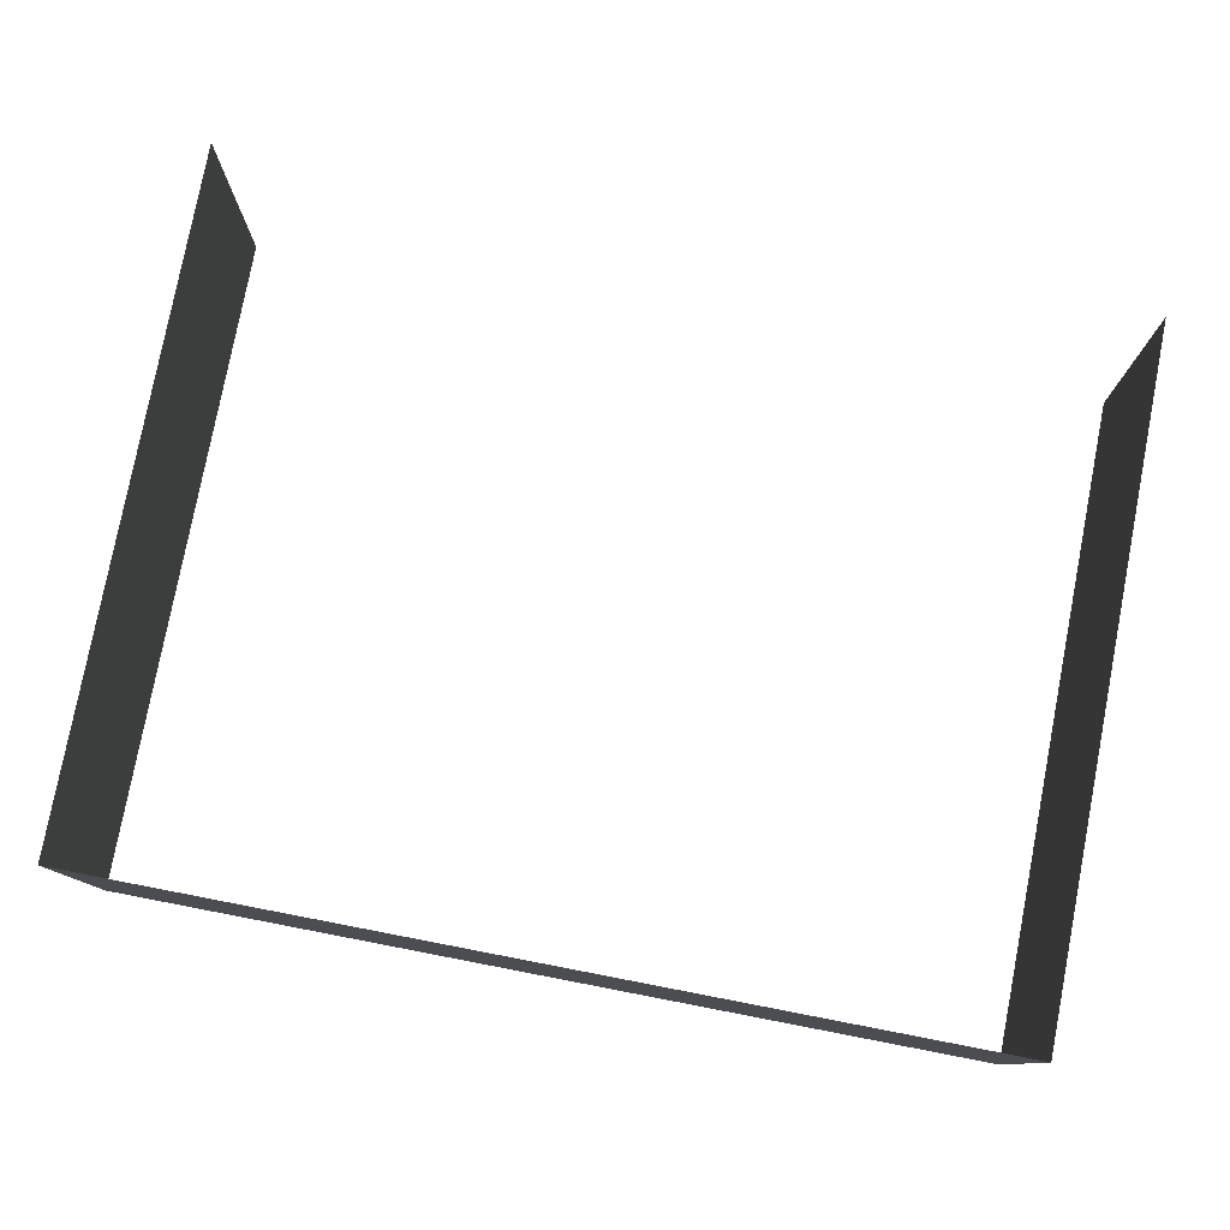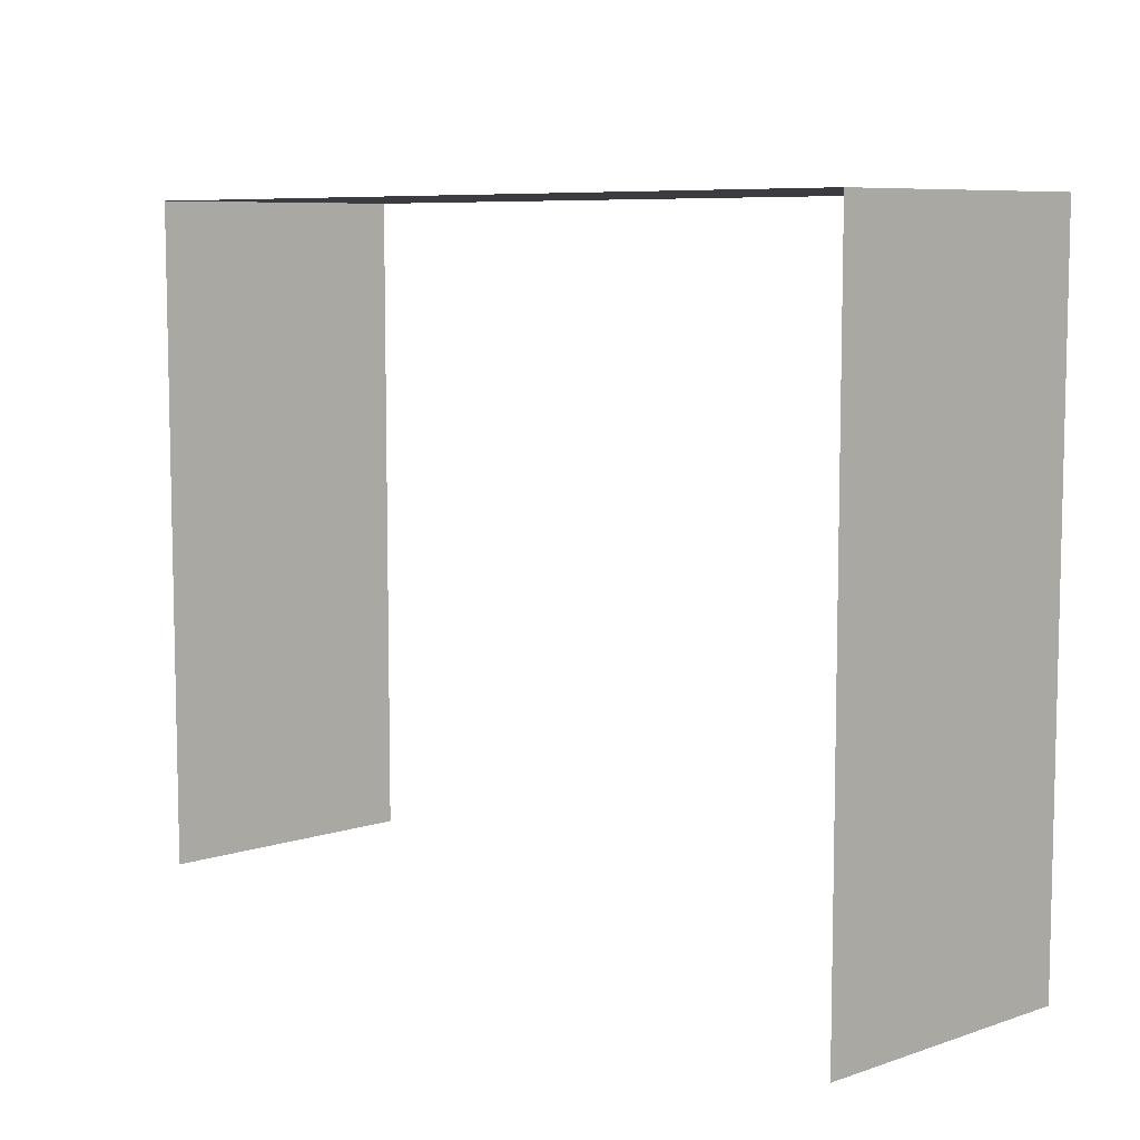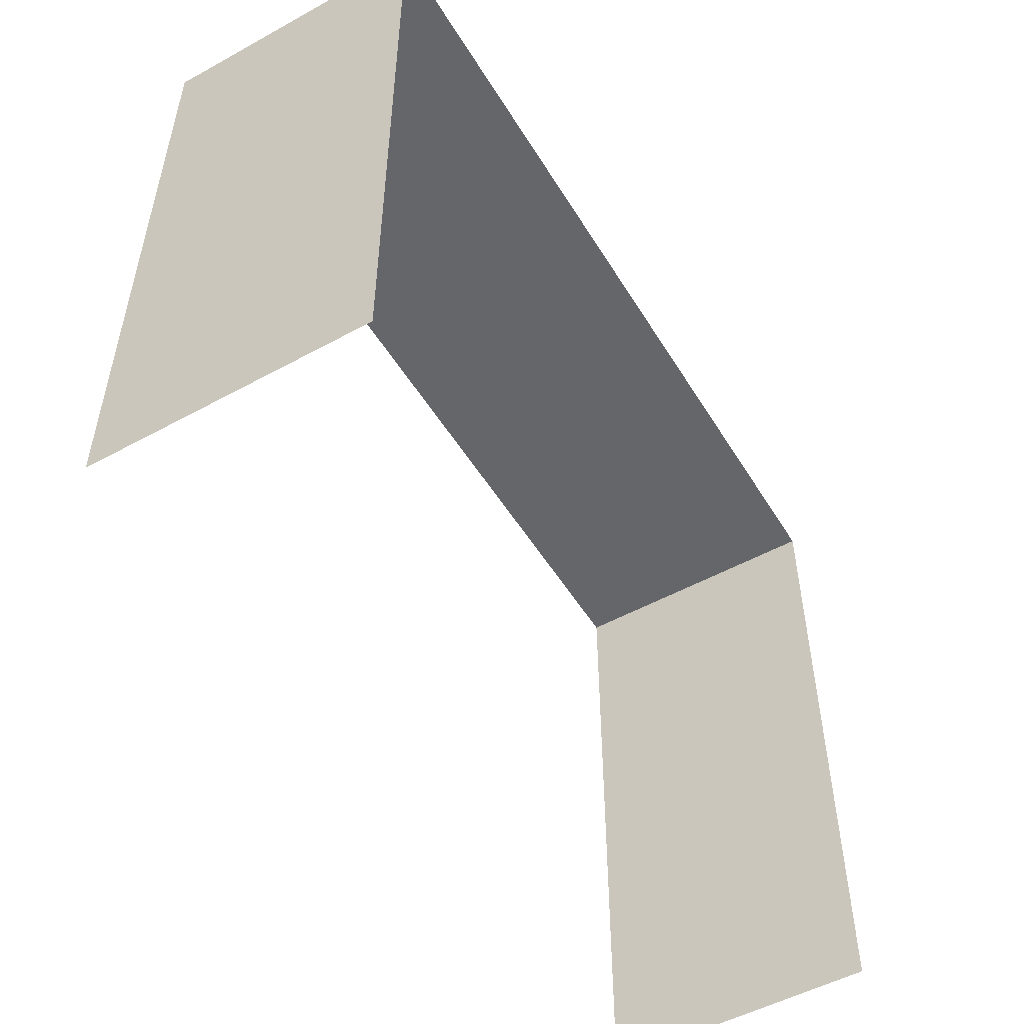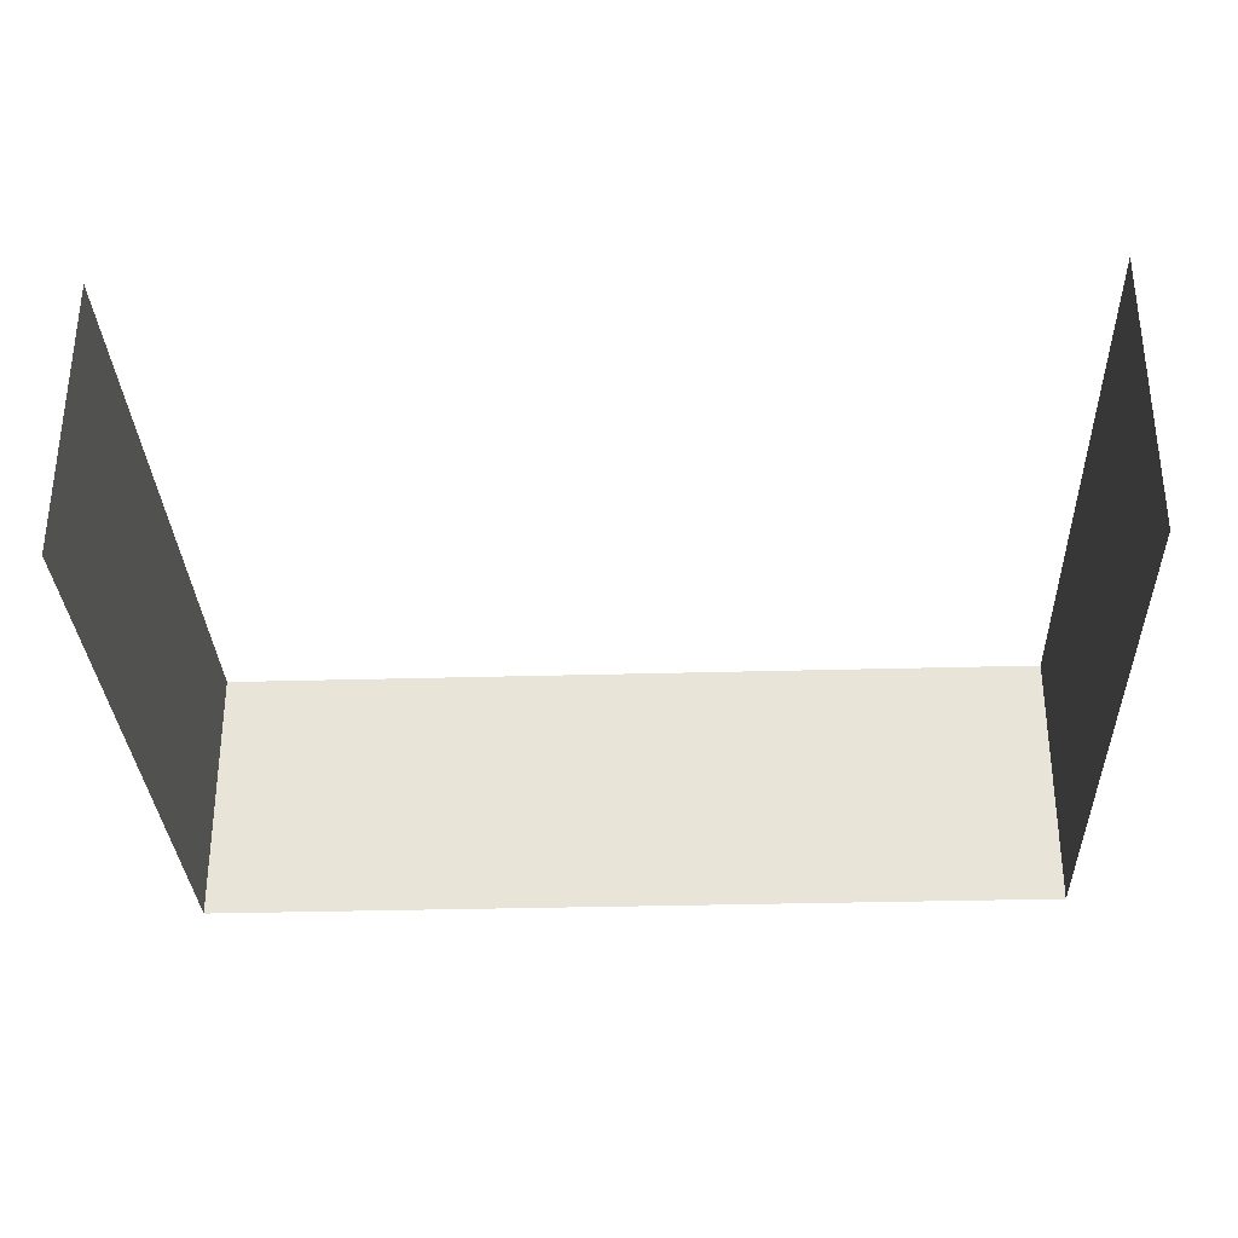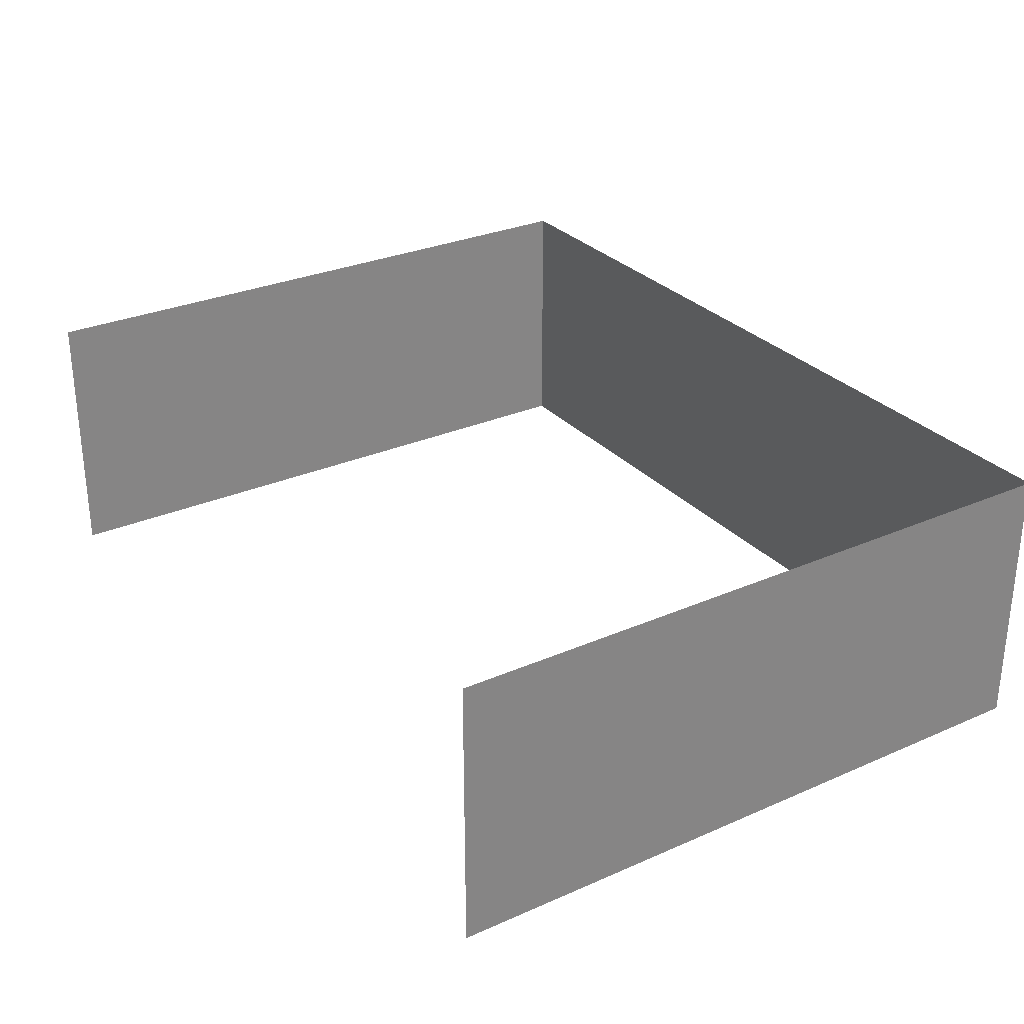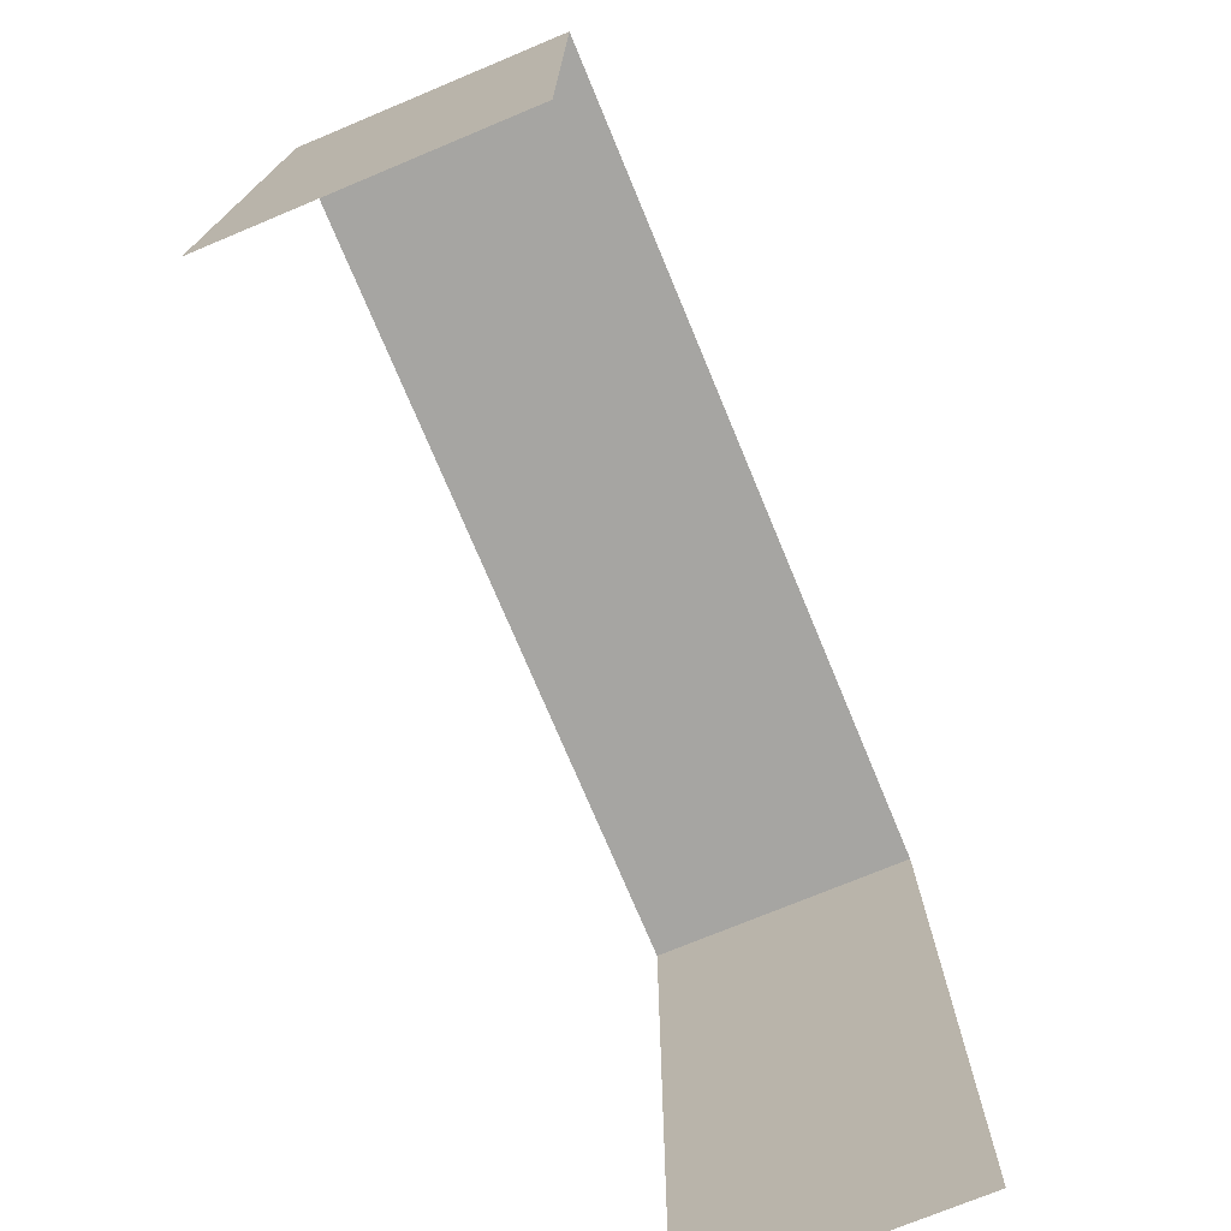
<metadata>
{"format":"obj","ext":"obj","renderer":"f3d","projection":"perspective","resolution":1024,"background":"white","views":[{"elev":78.8,"azim":10.9,"up":"+Y"},{"elev":7.8,"azim":-132.7,"up":"+Z"},{"elev":-51.9,"azim":-59.3,"up":"+Z"},{"elev":-31.7,"azim":-177.7,"up":"+Y"},{"elev":29.2,"azim":-123.0,"up":"+Y"},{"elev":-73.6,"azim":112.6,"up":"+Z"}]}
</metadata>
<code>
o Group9/mesh8/mesh8-geometry/material_2/component_1#mesh8-geometry
v -0.1084 -0.1832 -0.1063
v -0.1084 -0.1832 -0.0402
v -0.1084 -0.1562 -0.1063
v -0.195 -0.1562 -0.1063
v -0.195 -0.1562 -0.0402
v -0.195 -0.1832 -0.1063
v -0.195 -0.1832 -0.0402
v -0.195 -0.1562 -0.0402
v -0.1084 -0.1832 -0.0402
v -0.195 -0.1832 -0.0402
v -0.195 -0.1832 -0.1063
v -0.195 -0.1562 -0.0402
v -0.1084 -0.1562 -0.0402
v -0.1084 -0.1562 -0.1063
v -0.1084 -0.1832 -0.0402
v -0.1084 -0.1562 -0.0402
v -0.1084 -0.1832 -0.0402
v -0.195 -0.1562 -0.0402
v -0.1084 -0.1562 -0.1063
v -0.1084 -0.1832 -0.0402
v -0.1084 -0.1832 -0.1063
v -0.195 -0.1832 -0.1063
v -0.195 -0.1562 -0.0402
v -0.195 -0.1562 -0.1063
v -0.1084 -0.1832 -0.0402
v -0.195 -0.1562 -0.0402
v -0.195 -0.1832 -0.0402
v -0.195 -0.1562 -0.0402
v -0.195 -0.1832 -0.1063
v -0.195 -0.1832 -0.0402
v -0.1084 -0.1832 -0.0402
v -0.1084 -0.1562 -0.1063
v -0.1084 -0.1562 -0.0402
v -0.195 -0.1562 -0.0402
v -0.1084 -0.1832 -0.0402
v -0.1084 -0.1562 -0.0402
f 1 2 3
f 4 5 6
f 7 8 9
f 10 11 12
f 13 14 15
f 16 17 18
f 19 20 21
f 22 23 24
f 25 26 27
f 28 29 30
f 31 32 33
f 34 35 36

</code>
